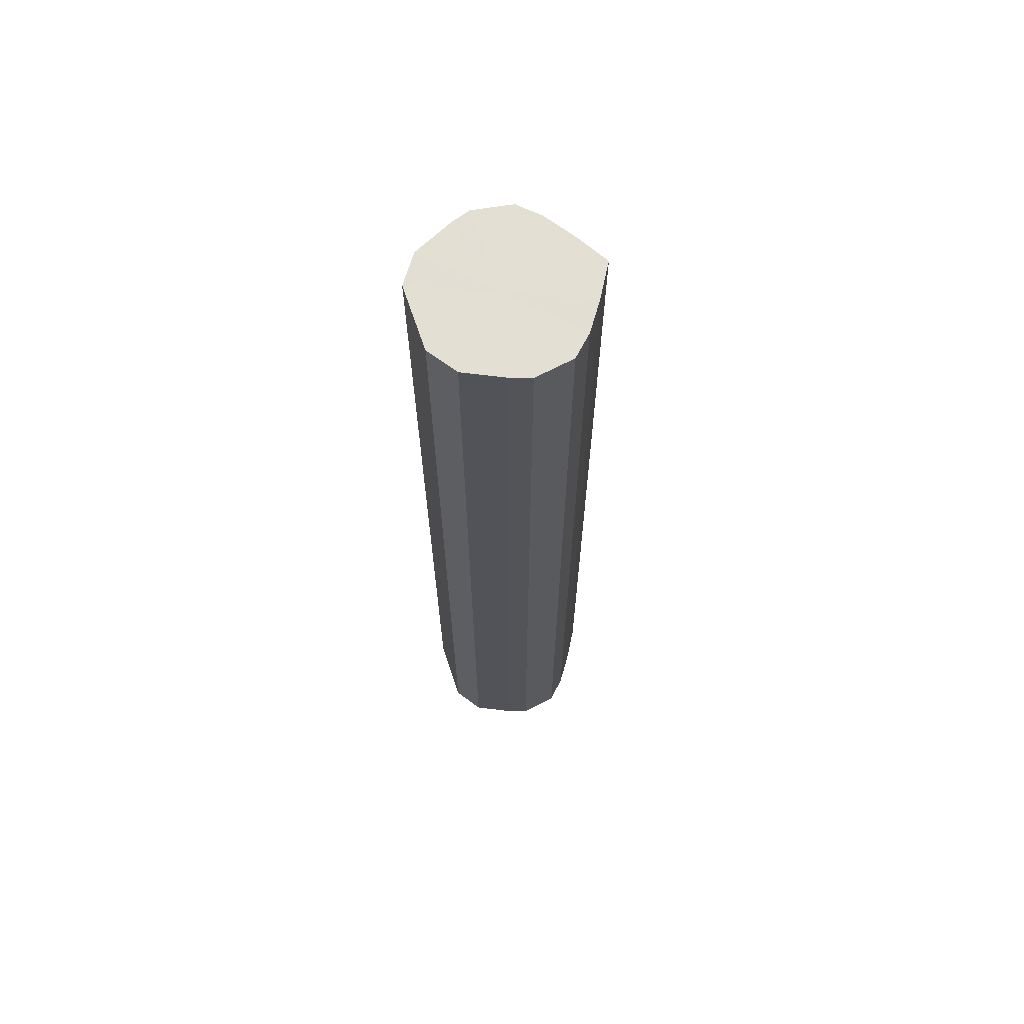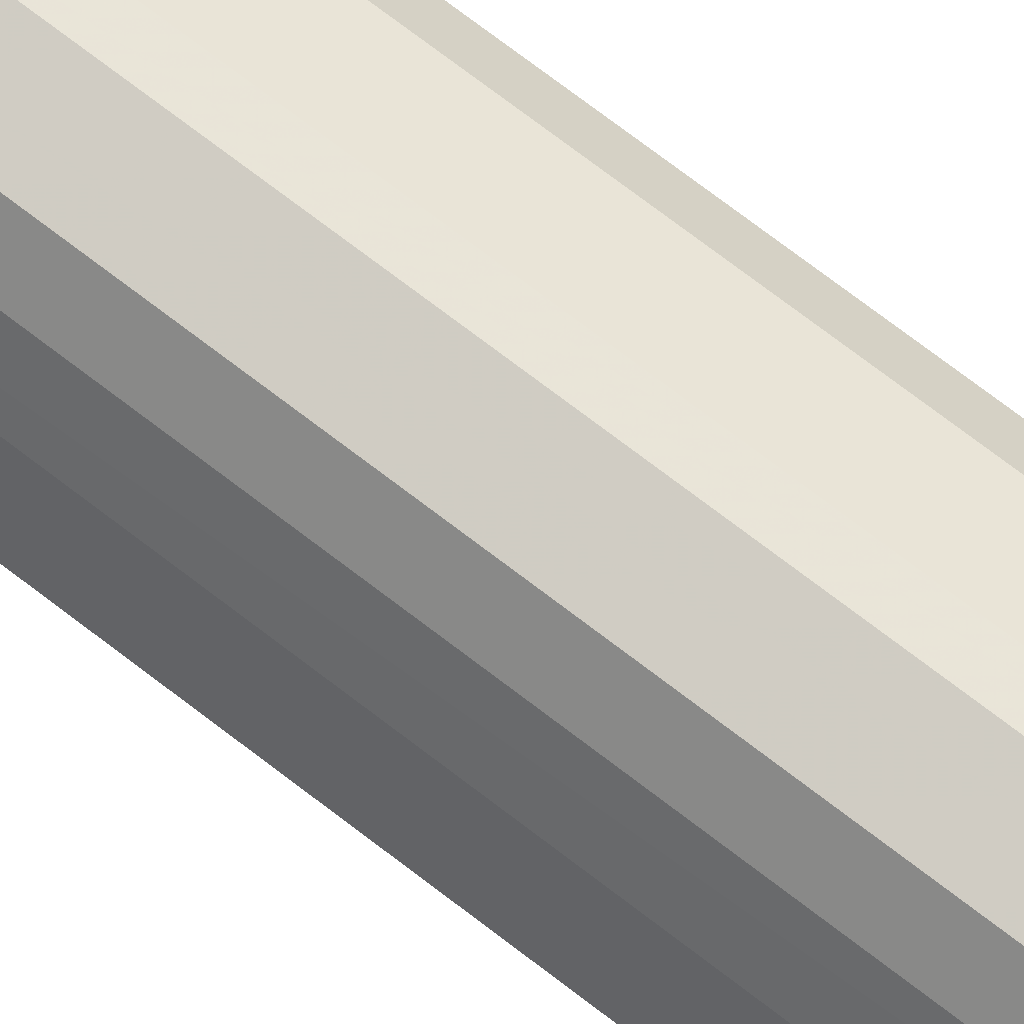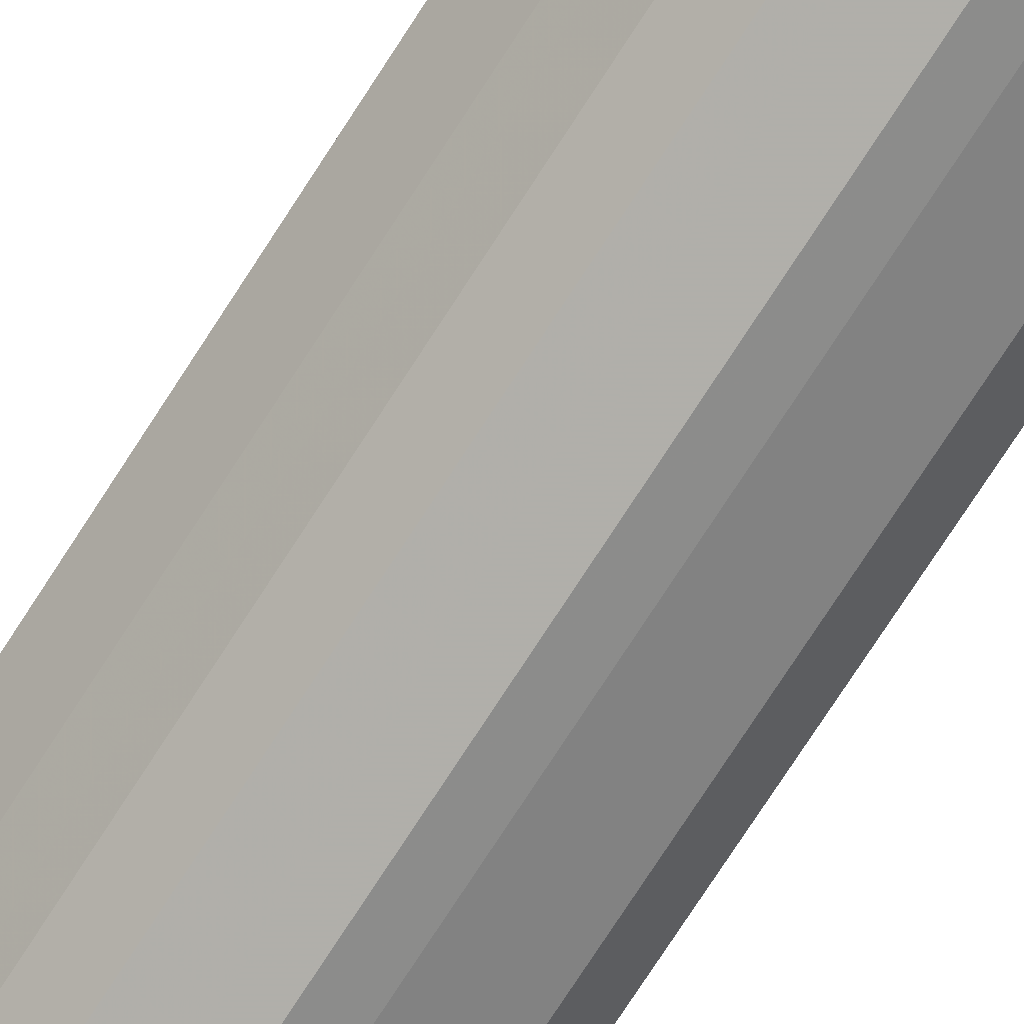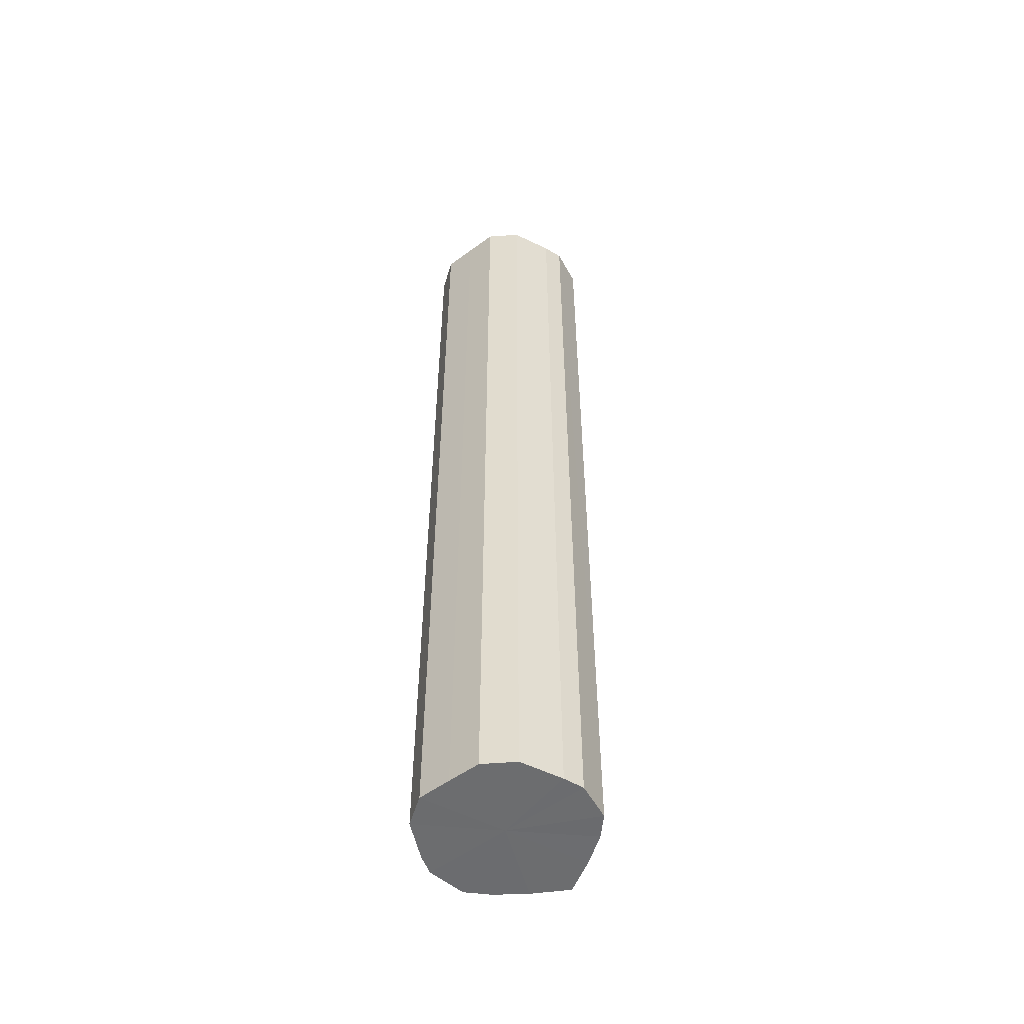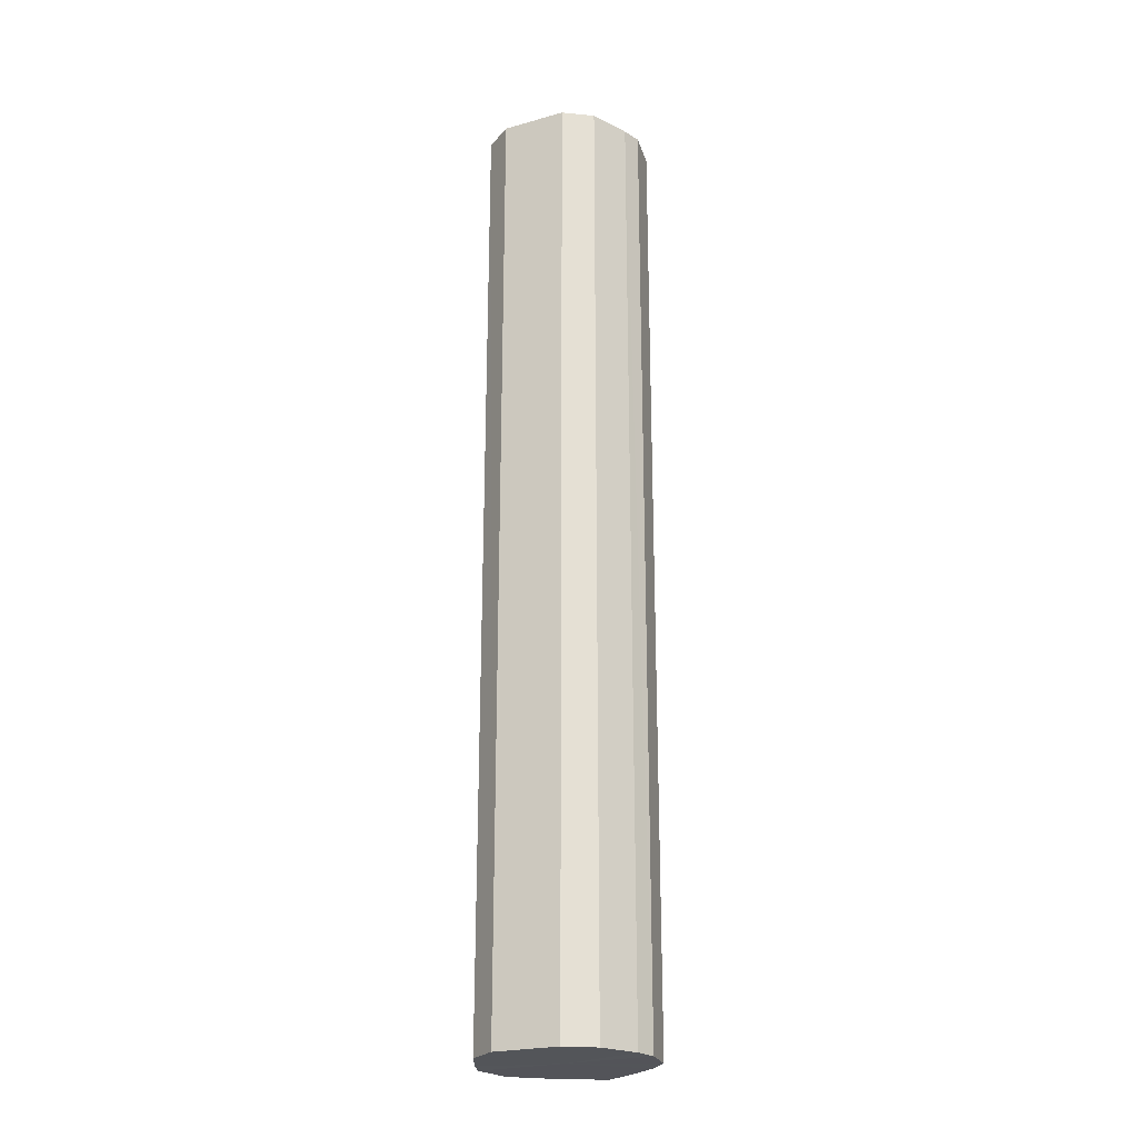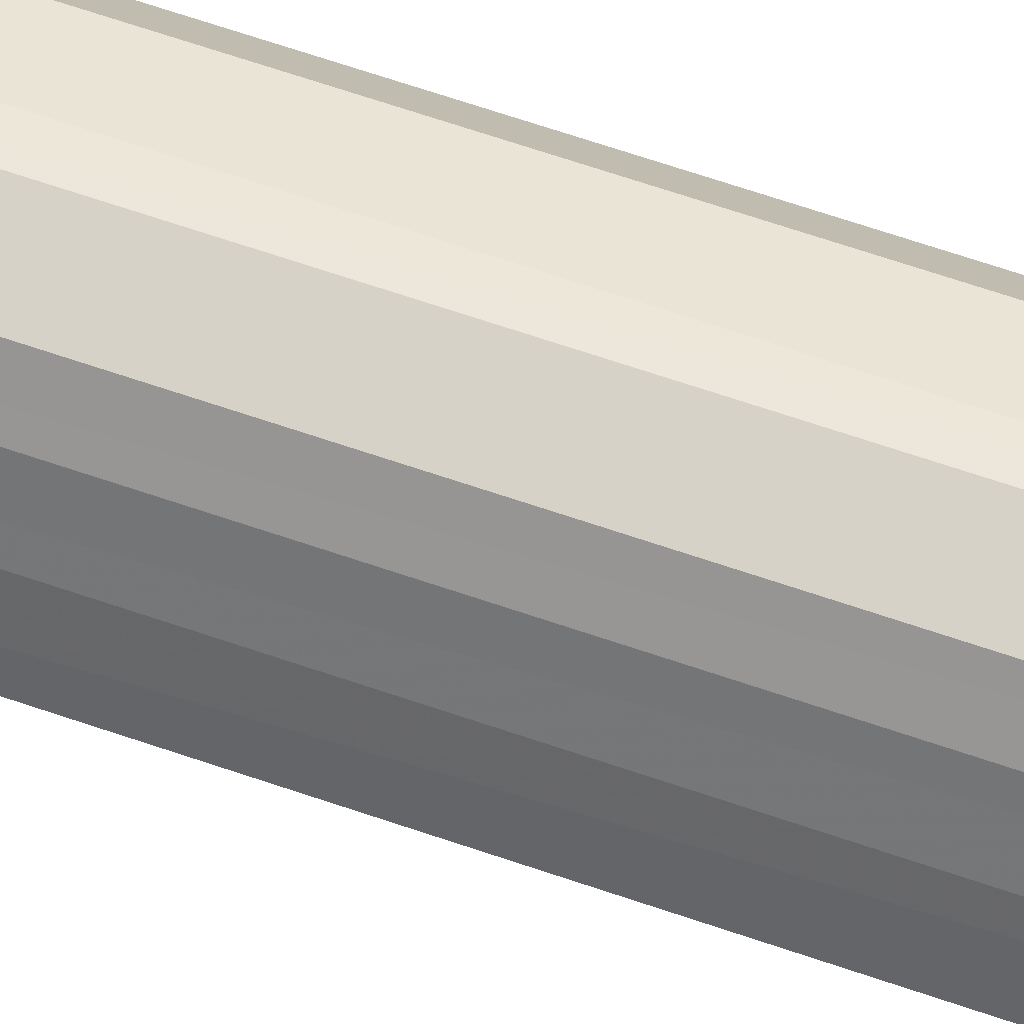
<metadata>
{"format":"obj","ext":"obj","renderer":"f3d","projection":"perspective","resolution":1024,"background":"white","views":[{"elev":67.0,"azim":161.5,"up":"+Y"},{"elev":74.0,"azim":-52.6,"up":"+Z"},{"elev":-74.8,"azim":-32.8,"up":"+Z"},{"elev":-53.8,"azim":128.3,"up":"+Y"},{"elev":-24.0,"azim":115.1,"up":"+Y"},{"elev":66.7,"azim":-71.0,"up":"+Z"}]}
</metadata>
<code>
o 28249
v 2202 1869 7.348
v 2202 1869 7.366
v 2202 1869 7.348
v 2202 1869 7.38
v 2202 1869 7.366
v 2202 1869 7.331
v 2202 1869 7.331
v 2202 1869 7.39
v 2202 1869 7.38
v 2202 1869 7.317
v 2202 1869 7.317
v 2202 1869 7.393
v 2202 1869 7.39
v 2202 1869 7.307
v 2202 1869 7.307
v 2202 1869 7.39
v 2202 1869 7.393
v 2202 1869 7.304
v 2202 1869 7.304
v 2202 1869 7.38
v 2202 1869 7.39
v 2202 1869 7.307
v 2202 1869 7.307
v 2202 1869 7.366
v 2202 1869 7.38
v 2202 1869 7.317
v 2202 1869 7.317
v 2202 1869 7.348
v 2202 1869 7.366
v 2202 1869 7.331
v 2202 1869 7.331
v 2202 1869 7.348
v 2202 1869 7.348
v 2202 1869 7.366
v 2202 1869 7.366
v 2202 1869 7.38
v 2202 1869 7.38
v 2202 1869 7.331
v 2202 1869 7.348
v 2202 1869 7.317
v 2202 1869 7.331
v 2202 1869 7.39
v 2202 1869 7.39
v 2202 1869 7.307
v 2202 1869 7.317
v 2202 1869 7.304
v 2202 1869 7.307
v 2202 1869 7.393
v 2202 1869 7.393
v 2202 1869 7.307
v 2202 1869 7.304
v 2202 1869 7.317
v 2202 1869 7.307
v 2202 1869 7.39
v 2202 1869 7.39
v 2202 1869 7.331
v 2202 1869 7.317
v 2202 1869 7.348
v 2202 1869 7.331
v 2202 1869 7.38
v 2202 1869 7.38
v 2202 1869 7.366
v 2202 1869 7.348
v 2202 1869 7.366
v 2202 1869 7.348
v 2202 1869 7.366
v 2202 1869 7.348
v 2202 1869 7.38
v 2202 1869 7.331
v 2202 1869 7.39
v 2202 1869 7.317
v 2202 1869 7.393
v 2202 1869 7.307
v 2202 1869 7.39
v 2202 1869 7.304
v 2202 1869 7.38
v 2202 1869 7.307
v 2202 1869 7.366
v 2202 1869 7.317
v 2202 1869 7.348
v 2202 1869 7.331
v 2202 1869 7.348
v 2202 1869 7.348
v 2202 1869 7.366
v 2202 1869 7.331
v 2202 1869 7.38
v 2202 1869 7.317
v 2202 1869 7.39
v 2202 1869 7.307
v 2202 1869 7.393
v 2202 1869 7.304
v 2202 1869 7.39
v 2202 1869 7.307
v 2202 1869 7.38
v 2202 1869 7.317
v 2202 1869 7.366
v 2202 1869 7.331
v 2202 1869 7.348
f 1 2 3
f 2 4 5
f 6 1 7
f 4 8 9
f 10 6 11
f 8 12 13
f 14 10 15
f 12 16 17
f 18 14 19
f 16 20 21
f 22 18 23
f 20 24 25
f 26 22 27
f 24 28 29
f 30 26 31
f 28 30 32
f 33 34 35
f 35 36 37
f 38 39 33
f 40 41 38
f 37 42 43
f 44 45 40
f 46 47 44
f 43 48 49
f 50 51 46
f 52 53 50
f 49 54 55
f 56 57 52
f 58 59 56
f 55 60 61
f 62 63 58
f 61 64 62
f 65 66 67
f 65 68 66
f 65 67 69
f 65 70 68
f 65 69 71
f 65 72 70
f 65 71 73
f 65 74 72
f 65 73 75
f 65 76 74
f 65 75 77
f 65 78 76
f 65 77 79
f 65 80 78
f 65 79 81
f 65 81 80
f 82 83 84
f 82 85 83
f 82 84 86
f 82 87 85
f 82 86 88
f 82 89 87
f 82 88 90
f 82 91 89
f 82 90 92
f 82 93 91
f 82 92 94
f 82 95 93
f 82 94 96
f 82 97 95
f 82 96 98
f 82 98 97

</code>
